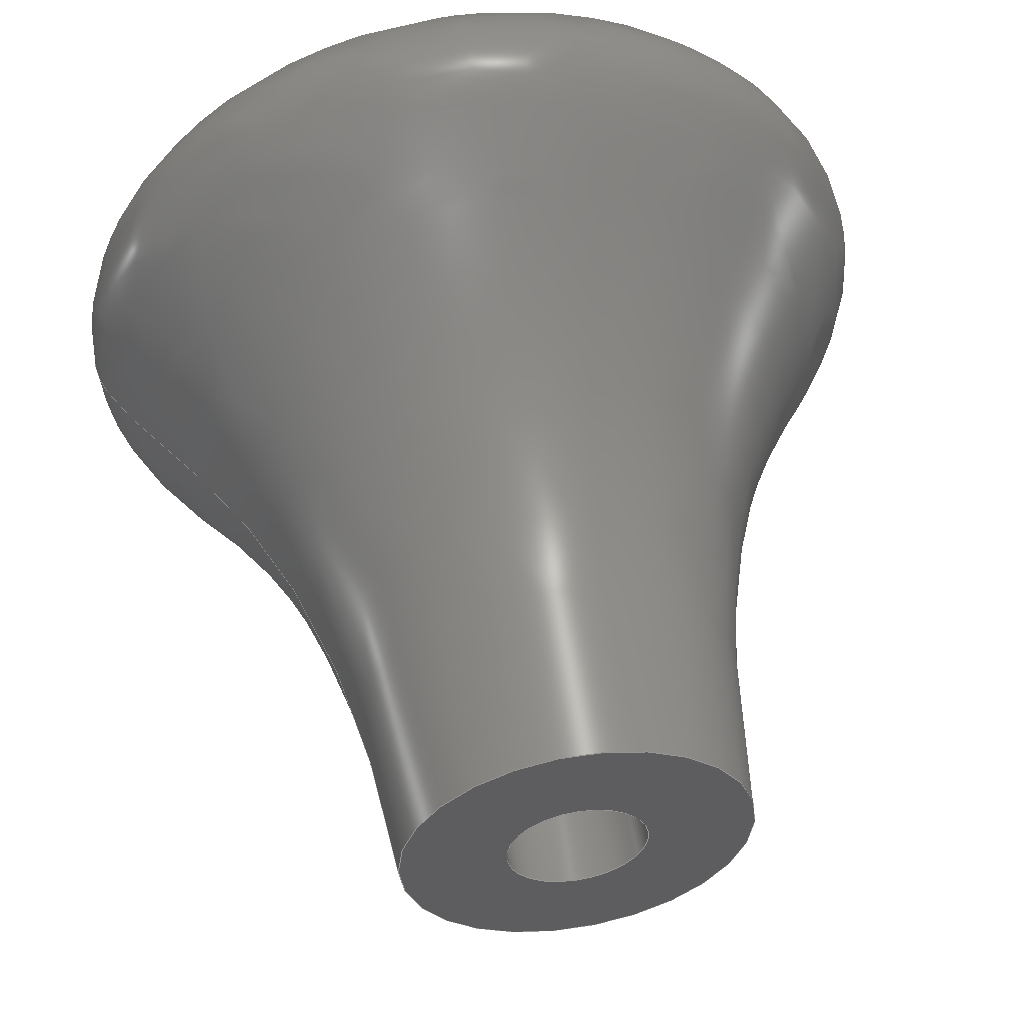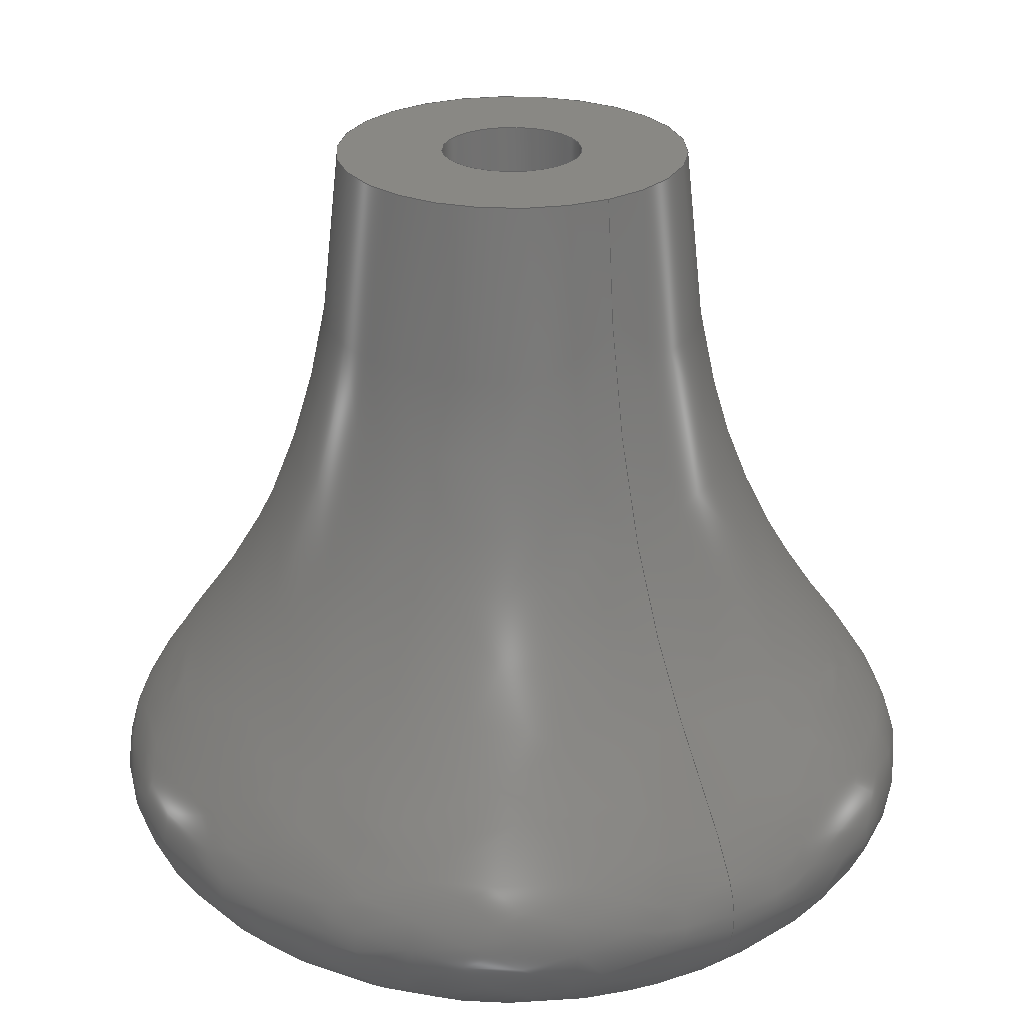
<metadata>
{"format":"step","ext":"step","renderer":"f3d","projection":"perspective","resolution":1024,"background":"white","views":[{"elev":54.5,"azim":170.9,"up":"+Z"},{"elev":26.2,"azim":58.7,"up":"+Y"}]}
</metadata>
<code>
ISO-10303-21;
DATA;
#1=SHAPE_REPRESENTATION_RELATIONSHIP('','',#82,#2);
#2=ADVANCED_BREP_SHAPE_REPRESENTATION('',(#80),#313);
#3=CYLINDRICAL_SURFACE('',#89,0.002);
#4=CYLINDRICAL_SURFACE('',#93,0.0018);
#5=PLANE('',#86);
#6=PLANE('',#87);
#7=PLANE('',#91);
#8=PLANE('',#95);
#9=ORIENTED_EDGE('',*,*,#21,.T.);
#10=ORIENTED_EDGE('',*,*,#22,.F.);
#11=ORIENTED_EDGE('',*,*,#22,.T.);
#12=ORIENTED_EDGE('',*,*,#21,.F.);
#13=ORIENTED_EDGE('',*,*,#23,.F.);
#14=ORIENTED_EDGE('',*,*,#23,.T.);
#15=ORIENTED_EDGE('',*,*,#24,.T.);
#16=ORIENTED_EDGE('',*,*,#25,.F.);
#17=ORIENTED_EDGE('',*,*,#26,.T.);
#18=ORIENTED_EDGE('',*,*,#25,.T.);
#19=ORIENTED_EDGE('',*,*,#26,.F.);
#20=ORIENTED_EDGE('',*,*,#24,.F.);
#21=EDGE_CURVE('',#27,#27,#33,.T.);
#22=EDGE_CURVE('',#28,#28,#34,.T.);
#23=EDGE_CURVE('',#29,#29,#35,.T.);
#24=EDGE_CURVE('',#30,#30,#36,.F.);
#25=EDGE_CURVE('',#31,#31,#37,.F.);
#26=EDGE_CURVE('',#32,#32,#38,.T.);
#27=VERTEX_POINT('',#295);
#28=VERTEX_POINT('',#297);
#29=VERTEX_POINT('',#301);
#30=VERTEX_POINT('',#304);
#31=VERTEX_POINT('',#307);
#32=VERTEX_POINT('',#310);
#33=CIRCLE('',#84,0.005);
#34=CIRCLE('',#85,0.009);
#35=CIRCLE('',#88,0.002);
#36=CIRCLE('',#90,0.002);
#37=CIRCLE('',#92,0.0018);
#38=CIRCLE('',#94,0.0018);
#39=EDGE_LOOP('',(#9));
#40=EDGE_LOOP('',(#10));
#41=EDGE_LOOP('',(#11));
#42=EDGE_LOOP('',(#12));
#43=EDGE_LOOP('',(#13));
#44=EDGE_LOOP('',(#14));
#45=EDGE_LOOP('',(#15));
#46=EDGE_LOOP('',(#16));
#47=EDGE_LOOP('',(#17));
#48=EDGE_LOOP('',(#18));
#49=EDGE_LOOP('',(#19));
#50=EDGE_LOOP('',(#20));
#51=FACE_BOUND('',#39,.T.);
#52=FACE_BOUND('',#40,.T.);
#53=FACE_BOUND('',#41,.T.);
#54=FACE_BOUND('',#42,.T.);
#55=FACE_BOUND('',#43,.T.);
#56=FACE_BOUND('',#44,.T.);
#57=FACE_BOUND('',#45,.T.);
#58=FACE_BOUND('',#46,.T.);
#59=FACE_BOUND('',#47,.T.);
#60=FACE_BOUND('',#48,.T.);
#61=FACE_BOUND('',#49,.T.);
#62=FACE_BOUND('',#50,.T.);
#63=B_SPLINE_SURFACE_WITH_KNOTS('',3,3,((#123,#124,#125,#126,#127,#128,
#129,#130,#131,#132,#133,#134,#135,#136,#137,#138,#139,#140,#141),(#142,
#143,#144,#145,#146,#147,#148,#149,#150,#151,#152,#153,#154,#155,#156,#157,
#158,#159,#160),(#161,#162,#163,#164,#165,#166,#167,#168,#169,#170,#171,
#172,#173,#174,#175,#176,#177,#178,#179),(#180,#181,#182,#183,#184,#185,
#186,#187,#188,#189,#190,#191,#192,#193,#194,#195,#196,#197,#198),(#199,
#200,#201,#202,#203,#204,#205,#206,#207,#208,#209,#210,#211,#212,#213,#214,
#215,#216,#217),(#218,#219,#220,#221,#222,#223,#224,#225,#226,#227,#228,
#229,#230,#231,#232,#233,#234,#235,#236),(#237,#238,#239,#240,#241,#242,
#243,#244,#245,#246,#247,#248,#249,#250,#251,#252,#253,#254,#255),(#256,
#257,#258,#259,#260,#261,#262,#263,#264,#265,#266,#267,#268,#269,#270,#271,
#272,#273,#274),(#275,#276,#277,#278,#279,#280,#281,#282,#283,#284,#285,
#286,#287,#288,#289,#290,#291,#292,#293)),.UNSPECIFIED.,.F.,.T.,.F.,(4,
1,1,1,1,1,4),(1,1,1,1,1,1,1,1,1,1,1,1,1,1,1,1,1,1,1,1,1,1,1),(9.766e-49,
0.25,0.375,0.5,0.625,0.75,1),(-1.178,-0.7854,-0.3927,
0,0.3927,0.7854,1.178,1.571,
1.963,2.356,2.749,3.142,3.534,
3.927,4.32,4.712,5.105,5.498,
5.89,6.283,6.676,7.069,7.461),
 .UNSPECIFIED.);
#64=ADVANCED_FACE('',(#51,#52),#63,.F.);
#65=ADVANCED_FACE('',(#53),#5,.T.);
#66=ADVANCED_FACE('',(#54,#55),#6,.T.);
#67=ADVANCED_FACE('',(#56,#57),#3,.F.);
#68=ADVANCED_FACE('',(#58),#7,.T.);
#69=ADVANCED_FACE('',(#59,#60),#4,.F.);
#70=ADVANCED_FACE('',(#61,#62),#8,.T.);
#71=CLOSED_SHELL('',(#64,#65,#66,#67,#68,#69,#70));
#72=STYLED_ITEM('',(#73),#80);
#73=PRESENTATION_STYLE_ASSIGNMENT((#74));
#74=SURFACE_STYLE_USAGE(.BOTH.,#75);
#75=SURFACE_SIDE_STYLE('',(#76));
#76=SURFACE_STYLE_FILL_AREA(#77);
#77=FILL_AREA_STYLE('',(#78));
#78=FILL_AREA_STYLE_COLOUR('',#79);
#79=COLOUR_RGB('',0.6275,0.6275,0.6275);
#80=MANIFOLD_SOLID_BREP('02-03-Knob v4',#71);
#81=SHAPE_DEFINITION_REPRESENTATION(#318,#82);
#82=SHAPE_REPRESENTATION('02-03-Knob v4',(#83),#313);
#83=AXIS2_PLACEMENT_3D('',#122,#96,#97);
#84=AXIS2_PLACEMENT_3D('',#294,#98,#99);
#85=AXIS2_PLACEMENT_3D('',#296,#100,#101);
#86=AXIS2_PLACEMENT_3D('',#298,#102,#103);
#87=AXIS2_PLACEMENT_3D('',#299,#104,#105);
#88=AXIS2_PLACEMENT_3D('',#300,#106,#107);
#89=AXIS2_PLACEMENT_3D('',#302,#108,#109);
#90=AXIS2_PLACEMENT_3D('',#303,#110,#111);
#91=AXIS2_PLACEMENT_3D('',#305,#112,#113);
#92=AXIS2_PLACEMENT_3D('',#306,#114,#115);
#93=AXIS2_PLACEMENT_3D('',#308,#116,#117);
#94=AXIS2_PLACEMENT_3D('',#309,#118,#119);
#95=AXIS2_PLACEMENT_3D('',#311,#120,#121);
#96=DIRECTION('',(0,0,1));
#97=DIRECTION('',(1,0,0));
#98=DIRECTION('',(0,-1,0));
#99=DIRECTION('',(1,0,0));
#100=DIRECTION('',(0,-1,0));
#101=DIRECTION('',(1,0,0));
#102=DIRECTION('',(0,-1,0));
#103=DIRECTION('',(0,0,-1));
#104=DIRECTION('',(0,1,0));
#105=DIRECTION('',(1,0,0));
#106=DIRECTION('',(0,1,0));
#107=DIRECTION('',(0,0,1));
#108=DIRECTION('',(0,-1,0));
#109=DIRECTION('',(0,0,-1));
#110=DIRECTION('',(0,1,0));
#111=DIRECTION('',(0,0,1));
#112=DIRECTION('',(0,1,0));
#113=DIRECTION('',(-1,0,0));
#114=DIRECTION('',(0,1,0));
#115=DIRECTION('',(0,0,1));
#116=DIRECTION('',(0,-1,0));
#117=DIRECTION('',(0,0,-1));
#118=DIRECTION('',(0,1,0));
#119=DIRECTION('',(0,0,1));
#120=DIRECTION('',(0,1,0));
#121=DIRECTION('',(-1,0,0));
#122=CARTESIAN_POINT('',(0,0,0));
#123=CARTESIAN_POINT('',(-0.008531,-1.276e-19,-0.003534));
#124=CARTESIAN_POINT('',(-0.009234,-2.561e-21,-4.754e-17));
#125=CARTESIAN_POINT('',(-0.008531,1.378e-19,0.003534));
#126=CARTESIAN_POINT('',(-0.00653,2.722e-19,0.00653));
#127=CARTESIAN_POINT('',(-0.003534,3.801e-19,0.008531));
#128=CARTESIAN_POINT('',(-4.354e-17,4.451e-19,0.009234));
#129=CARTESIAN_POINT('',(0.003534,4.573e-19,0.008531));
#130=CARTESIAN_POINT('',(0.00653,4.149e-19,0.00653));
#131=CARTESIAN_POINT('',(0.008531,3.243e-19,0.003534));
#132=CARTESIAN_POINT('',(0.009234,1.993e-19,4.474e-17));
#133=CARTESIAN_POINT('',(0.008531,5.891e-20,-0.003534));
#134=CARTESIAN_POINT('',(0.00653,-7.546e-20,-0.00653));
#135=CARTESIAN_POINT('',(0.003534,-1.834e-19,-0.008531));
#136=CARTESIAN_POINT('',(4.373e-17,-2.484e-19,-0.009234));
#137=CARTESIAN_POINT('',(-0.003534,-2.606e-19,-0.008531));
#138=CARTESIAN_POINT('',(-0.00653,-2.182e-19,-0.00653));
#139=CARTESIAN_POINT('',(-0.008531,-1.276e-19,-0.003534));
#140=CARTESIAN_POINT('',(-0.009234,-2.561e-21,-4.754e-17));
#141=CARTESIAN_POINT('',(-0.008531,1.378e-19,0.003534));
#142=CARTESIAN_POINT('',(-0.01046,0.001265,-0.004334));
#143=CARTESIAN_POINT('',(-0.01133,0.001265,-5.887e-17));
#144=CARTESIAN_POINT('',(-0.01046,0.001265,0.004334));
#145=CARTESIAN_POINT('',(-0.008009,0.001265,0.008009));
#146=CARTESIAN_POINT('',(-0.004334,0.001265,0.01046));
#147=CARTESIAN_POINT('',(-5.543e-17,0.001265,0.01133));
#148=CARTESIAN_POINT('',(0.004334,0.001265,0.01046));
#149=CARTESIAN_POINT('',(0.008009,0.001265,0.008009));
#150=CARTESIAN_POINT('',(0.01046,0.001265,0.004334));
#151=CARTESIAN_POINT('',(0.01133,0.001265,5.394e-17));
#152=CARTESIAN_POINT('',(0.01046,0.001265,-0.004334));
#153=CARTESIAN_POINT('',(0.008009,0.001265,-0.008009));
#154=CARTESIAN_POINT('',(0.004334,0.001265,-0.01046));
#155=CARTESIAN_POINT('',(5.219e-17,0.001265,-0.01133));
#156=CARTESIAN_POINT('',(-0.004334,0.001265,-0.01046));
#157=CARTESIAN_POINT('',(-0.008009,0.001265,-0.008009));
#158=CARTESIAN_POINT('',(-0.01046,0.001265,-0.004334));
#159=CARTESIAN_POINT('',(-0.01133,0.001265,-5.887e-17));
#160=CARTESIAN_POINT('',(-0.01046,0.001265,0.004334));
#161=CARTESIAN_POINT('',(-0.01186,0.00308,-0.004913));
#162=CARTESIAN_POINT('',(-0.01284,0.00308,-6.592e-17));
#163=CARTESIAN_POINT('',(-0.01186,0.00308,0.004913));
#164=CARTESIAN_POINT('',(-0.009078,0.00308,0.009078));
#165=CARTESIAN_POINT('',(-0.004913,0.00308,0.01186));
#166=CARTESIAN_POINT('',(-5.811e-17,0.00308,0.01284));
#167=CARTESIAN_POINT('',(0.004913,0.00308,0.01186));
#168=CARTESIAN_POINT('',(0.009078,0.00308,0.009078));
#169=CARTESIAN_POINT('',(0.01186,0.00308,0.004913));
#170=CARTESIAN_POINT('',(0.01284,0.00308,6.087e-17));
#171=CARTESIAN_POINT('',(0.01186,0.00308,-0.004913));
#172=CARTESIAN_POINT('',(0.009078,0.00308,-0.009078));
#173=CARTESIAN_POINT('',(0.004913,0.00308,-0.01186));
#174=CARTESIAN_POINT('',(6.58e-17,0.00308,-0.01284));
#175=CARTESIAN_POINT('',(-0.004913,0.00308,-0.01186));
#176=CARTESIAN_POINT('',(-0.009078,0.00308,-0.009078));
#177=CARTESIAN_POINT('',(-0.01186,0.00308,-0.004913));
#178=CARTESIAN_POINT('',(-0.01284,0.00308,-6.592e-17));
#179=CARTESIAN_POINT('',(-0.01186,0.00308,0.004913));
#180=CARTESIAN_POINT('',(-0.01093,0.00556,-0.004527));
#181=CARTESIAN_POINT('',(-0.01183,0.00556,-6.137e-17));
#182=CARTESIAN_POINT('',(-0.01093,0.00556,0.004527));
#183=CARTESIAN_POINT('',(-0.008364,0.00556,0.008364));
#184=CARTESIAN_POINT('',(-0.004527,0.00556,0.01093));
#185=CARTESIAN_POINT('',(-5.711e-17,0.00556,0.01183));
#186=CARTESIAN_POINT('',(0.004527,0.00556,0.01093));
#187=CARTESIAN_POINT('',(0.008364,0.00556,0.008364));
#188=CARTESIAN_POINT('',(0.01093,0.00556,0.004527));
#189=CARTESIAN_POINT('',(0.01183,0.00556,5.575e-17));
#190=CARTESIAN_POINT('',(0.01093,0.00556,-0.004527));
#191=CARTESIAN_POINT('',(0.008364,0.00556,-0.008364));
#192=CARTESIAN_POINT('',(0.004527,0.00556,-0.01093));
#193=CARTESIAN_POINT('',(5.313e-17,0.00556,-0.01183));
#194=CARTESIAN_POINT('',(-0.004527,0.00556,-0.01093));
#195=CARTESIAN_POINT('',(-0.008364,0.00556,-0.008364));
#196=CARTESIAN_POINT('',(-0.01093,0.00556,-0.004527));
#197=CARTESIAN_POINT('',(-0.01183,0.00556,-6.137e-17));
#198=CARTESIAN_POINT('',(-0.01093,0.00556,0.004527));
#199=CARTESIAN_POINT('',(-0.009361,0.007699,-0.003877));
#200=CARTESIAN_POINT('',(-0.01013,0.007699,-5.28e-17));
#201=CARTESIAN_POINT('',(-0.009361,0.007699,0.003877));
#202=CARTESIAN_POINT('',(-0.007165,0.007699,0.007165));
#203=CARTESIAN_POINT('',(-0.003877,0.007699,0.009361));
#204=CARTESIAN_POINT('',(-4.671e-17,0.007699,0.01013));
#205=CARTESIAN_POINT('',(0.003877,0.007699,0.009361));
#206=CARTESIAN_POINT('',(0.007165,0.007699,0.007165));
#207=CARTESIAN_POINT('',(0.009361,0.007699,0.003877));
#208=CARTESIAN_POINT('',(0.01013,0.007699,4.809e-17));
#209=CARTESIAN_POINT('',(0.009361,0.007699,-0.003877));
#210=CARTESIAN_POINT('',(0.007165,0.007699,-0.007165));
#211=CARTESIAN_POINT('',(0.003877,0.007699,-0.009361));
#212=CARTESIAN_POINT('',(4.849e-17,0.007699,-0.01013));
#213=CARTESIAN_POINT('',(-0.003877,0.007699,-0.009361));
#214=CARTESIAN_POINT('',(-0.007165,0.007699,-0.007165));
#215=CARTESIAN_POINT('',(-0.009361,0.007699,-0.003877));
#216=CARTESIAN_POINT('',(-0.01013,0.007699,-5.28e-17));
#217=CARTESIAN_POINT('',(-0.009361,0.007699,0.003877));
#218=CARTESIAN_POINT('',(-0.007605,0.0104,-0.00315));
#219=CARTESIAN_POINT('',(-0.008232,0.0104,-4.245e-17));
#220=CARTESIAN_POINT('',(-0.007605,0.0104,0.00315));
#221=CARTESIAN_POINT('',(-0.005821,0.0104,0.005821));
#222=CARTESIAN_POINT('',(-0.00315,0.0104,0.007605));
#223=CARTESIAN_POINT('',(-3.951e-17,0.0104,0.008232));
#224=CARTESIAN_POINT('',(0.00315,0.0104,0.007605));
#225=CARTESIAN_POINT('',(0.005821,0.0104,0.005821));
#226=CARTESIAN_POINT('',(0.007605,0.0104,0.00315));
#227=CARTESIAN_POINT('',(0.008232,0.0104,3.969e-17));
#228=CARTESIAN_POINT('',(0.007605,0.0104,-0.00315));
#229=CARTESIAN_POINT('',(0.005821,0.0104,-0.005821));
#230=CARTESIAN_POINT('',(0.00315,0.0104,-0.007605));
#231=CARTESIAN_POINT('',(3.923e-17,0.0104,-0.008232));
#232=CARTESIAN_POINT('',(-0.00315,0.0104,-0.007605));
#233=CARTESIAN_POINT('',(-0.005821,0.0104,-0.005821));
#234=CARTESIAN_POINT('',(-0.007605,0.0104,-0.00315));
#235=CARTESIAN_POINT('',(-0.008232,0.0104,-4.245e-17));
#236=CARTESIAN_POINT('',(-0.007605,0.0104,0.00315));
#237=CARTESIAN_POINT('',(-0.005646,0.01498,-0.002339));
#238=CARTESIAN_POINT('',(-0.006112,0.01498,-3.16e-17));
#239=CARTESIAN_POINT('',(-0.005646,0.01498,0.002339));
#240=CARTESIAN_POINT('',(-0.004322,0.01498,0.004322));
#241=CARTESIAN_POINT('',(-0.002339,0.01498,0.005646));
#242=CARTESIAN_POINT('',(-3.047e-17,0.01498,0.006112));
#243=CARTESIAN_POINT('',(0.002339,0.01498,0.005646));
#244=CARTESIAN_POINT('',(0.004322,0.01498,0.004322));
#245=CARTESIAN_POINT('',(0.005646,0.01498,0.002339));
#246=CARTESIAN_POINT('',(0.006112,0.01498,2.961e-17));
#247=CARTESIAN_POINT('',(0.005646,0.01498,-0.002339));
#248=CARTESIAN_POINT('',(0.004322,0.01498,-0.004322));
#249=CARTESIAN_POINT('',(0.002339,0.01498,-0.005646));
#250=CARTESIAN_POINT('',(3.055e-17,0.01498,-0.006112));
#251=CARTESIAN_POINT('',(-0.002339,0.01498,-0.005646));
#252=CARTESIAN_POINT('',(-0.004322,0.01498,-0.004322));
#253=CARTESIAN_POINT('',(-0.005646,0.01498,-0.002339));
#254=CARTESIAN_POINT('',(-0.006112,0.01498,-3.16e-17));
#255=CARTESIAN_POINT('',(-0.005646,0.01498,0.002339));
#256=CARTESIAN_POINT('',(-0.004896,0.01952,-0.002028));
#257=CARTESIAN_POINT('',(-0.005299,0.01952,-2.77e-17));
#258=CARTESIAN_POINT('',(-0.004896,0.01952,0.002028));
#259=CARTESIAN_POINT('',(-0.003747,0.01952,0.003747));
#260=CARTESIAN_POINT('',(-0.002028,0.01952,0.004896));
#261=CARTESIAN_POINT('',(-2.486e-17,0.01952,0.005299));
#262=CARTESIAN_POINT('',(0.002028,0.01952,0.004896));
#263=CARTESIAN_POINT('',(0.003747,0.01952,0.003747));
#264=CARTESIAN_POINT('',(0.004896,0.01952,0.002028));
#265=CARTESIAN_POINT('',(0.005299,0.01952,2.517e-17));
#266=CARTESIAN_POINT('',(0.004896,0.01952,-0.002028));
#267=CARTESIAN_POINT('',(0.003747,0.01952,-0.003747));
#268=CARTESIAN_POINT('',(0.002028,0.01952,-0.004896));
#269=CARTESIAN_POINT('',(2.313e-17,0.01952,-0.005299));
#270=CARTESIAN_POINT('',(-0.002028,0.01952,-0.004896));
#271=CARTESIAN_POINT('',(-0.003747,0.01952,-0.003747));
#272=CARTESIAN_POINT('',(-0.004896,0.01952,-0.002028));
#273=CARTESIAN_POINT('',(-0.005299,0.01952,-2.77e-17));
#274=CARTESIAN_POINT('',(-0.004896,0.01952,0.002028));
#275=CARTESIAN_POINT('',(-0.00474,0.023,-0.001963));
#276=CARTESIAN_POINT('',(-0.00513,0.023,-2.629e-17));
#277=CARTESIAN_POINT('',(-0.00474,0.023,0.001963));
#278=CARTESIAN_POINT('',(-0.003628,0.023,0.003628));
#279=CARTESIAN_POINT('',(-0.001963,0.023,0.00474));
#280=CARTESIAN_POINT('',(-2.474e-17,0.023,0.00513));
#281=CARTESIAN_POINT('',(0.001963,0.023,0.00474));
#282=CARTESIAN_POINT('',(0.003628,0.023,0.003628));
#283=CARTESIAN_POINT('',(0.00474,0.023,0.001963));
#284=CARTESIAN_POINT('',(0.00513,0.023,2.438e-17));
#285=CARTESIAN_POINT('',(0.00474,0.023,-0.001963));
#286=CARTESIAN_POINT('',(0.003628,0.023,-0.003628));
#287=CARTESIAN_POINT('',(0.001963,0.023,-0.00474));
#288=CARTESIAN_POINT('',(2.306e-17,0.023,-0.00513));
#289=CARTESIAN_POINT('',(-0.001963,0.023,-0.00474));
#290=CARTESIAN_POINT('',(-0.003628,0.023,-0.003628));
#291=CARTESIAN_POINT('',(-0.00474,0.023,-0.001963));
#292=CARTESIAN_POINT('',(-0.00513,0.023,-2.629e-17));
#293=CARTESIAN_POINT('',(-0.00474,0.023,0.001963));
#294=CARTESIAN_POINT('',(0,0.023,0));
#295=CARTESIAN_POINT('',(0.005,0.023,0));
#296=CARTESIAN_POINT('',(0,0,0));
#297=CARTESIAN_POINT('',(0.009,0,0));
#298=CARTESIAN_POINT('',(0.005,0,0));
#299=CARTESIAN_POINT('',(0,0.023,0));
#300=CARTESIAN_POINT('',(0,0.023,1.225e-19));
#301=CARTESIAN_POINT('',(0,0.023,0.002));
#302=CARTESIAN_POINT('',(0,0.023,1.225e-19));
#303=CARTESIAN_POINT('',(0,0.018,1.225e-19));
#304=CARTESIAN_POINT('',(0,0.018,0.002));
#305=CARTESIAN_POINT('',(0,0.009,0));
#306=CARTESIAN_POINT('',(0,0.009,1.102e-19));
#307=CARTESIAN_POINT('',(0,0.009,0.0018));
#308=CARTESIAN_POINT('',(0,0.018,1.102e-19));
#309=CARTESIAN_POINT('',(0,0.018,1.102e-19));
#310=CARTESIAN_POINT('',(0,0.018,0.0018));
#311=CARTESIAN_POINT('',(0,0.018,0));
#312=MECHANICAL_DESIGN_GEOMETRIC_PRESENTATION_REPRESENTATION('',(#72),#313);
#313=(
GEOMETRIC_REPRESENTATION_CONTEXT(3)
GLOBAL_UNCERTAINTY_ASSIGNED_CONTEXT((#314))
GLOBAL_UNIT_ASSIGNED_CONTEXT((#317,#316,#315))
REPRESENTATION_CONTEXT('02-03-Knob v4','TOP_LEVEL_ASSEMBLY_PART')
);
#314=UNCERTAINTY_MEASURE_WITH_UNIT(LENGTH_MEASURE(2e-05),#317,
'DISTANCE_ACCURACY_VALUE','Maximum Tolerance applied to model');
#315=(
NAMED_UNIT(*)
SI_UNIT($,.STERADIAN.)
SOLID_ANGLE_UNIT()
);
#316=(
NAMED_UNIT(*)
PLANE_ANGLE_UNIT()
SI_UNIT($,.RADIAN.)
);
#317=(
LENGTH_UNIT()
NAMED_UNIT(*)
SI_UNIT($,.METRE.)
);
#318=PRODUCT_DEFINITION_SHAPE('','',#319);
#319=PRODUCT_DEFINITION('','',#321,#320);
#320=PRODUCT_DEFINITION_CONTEXT('',#327,'design');
#321=PRODUCT_DEFINITION_FORMATION_WITH_SPECIFIED_SOURCE('','',#323,
 .NOT_KNOWN.);
#322=PRODUCT_RELATED_PRODUCT_CATEGORY('','',(#323));
#323=PRODUCT('02-03-Knob v4','02-03-Knob v4','02-03-Knob v4',(#325));
#324=PRODUCT_CATEGORY('','');
#325=PRODUCT_CONTEXT('',#327,'mechanical');
#326=APPLICATION_PROTOCOL_DEFINITION('international standard',
'ap242_managed_model_based_3d_engineering',2011,#327);
#327=APPLICATION_CONTEXT('managed model based 3d engineering');
ENDSEC;
END-ISO-10303-21;

</code>
